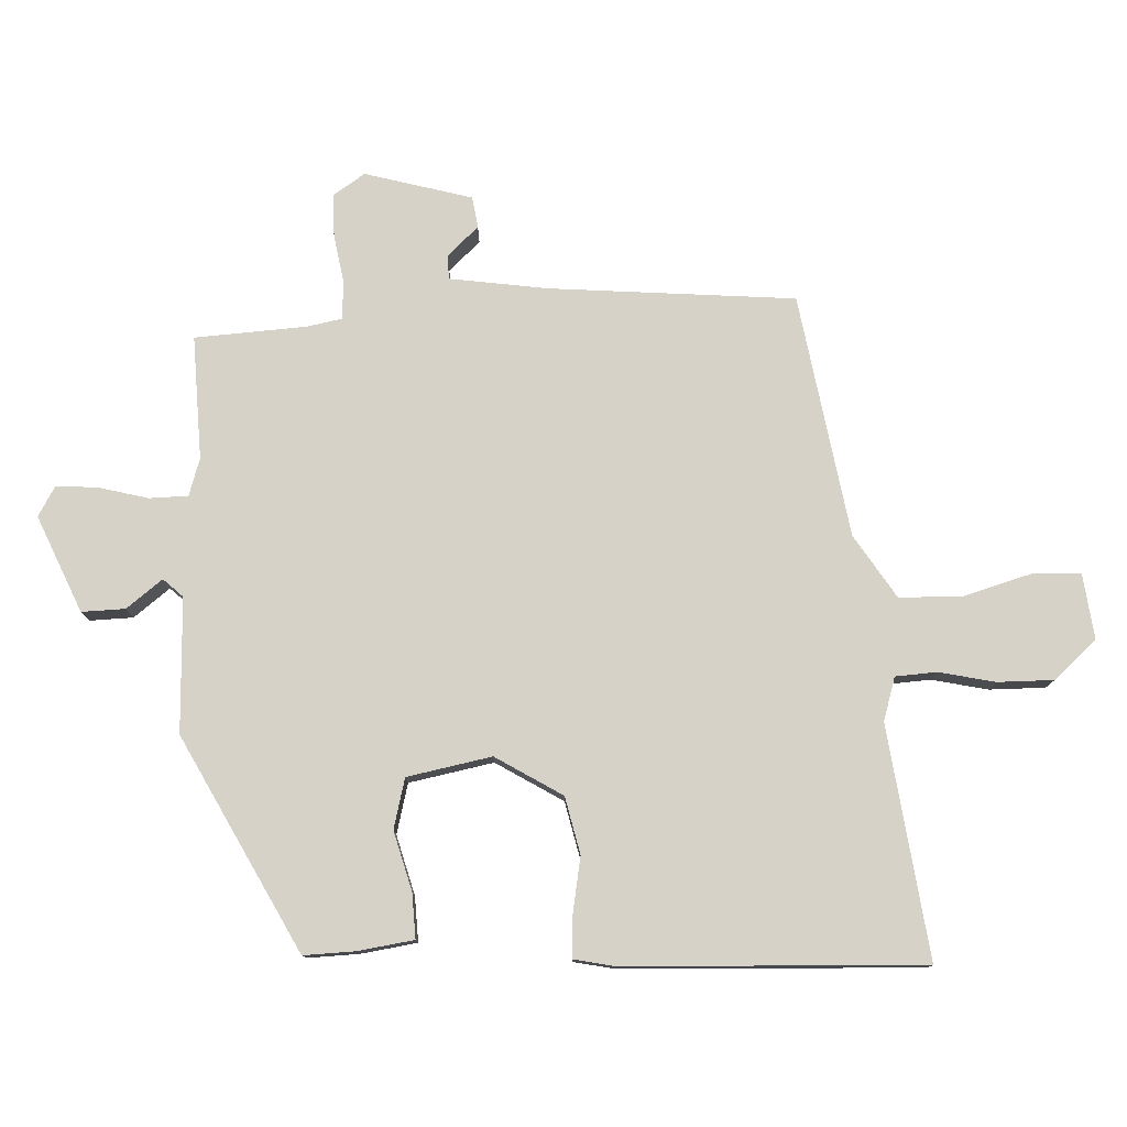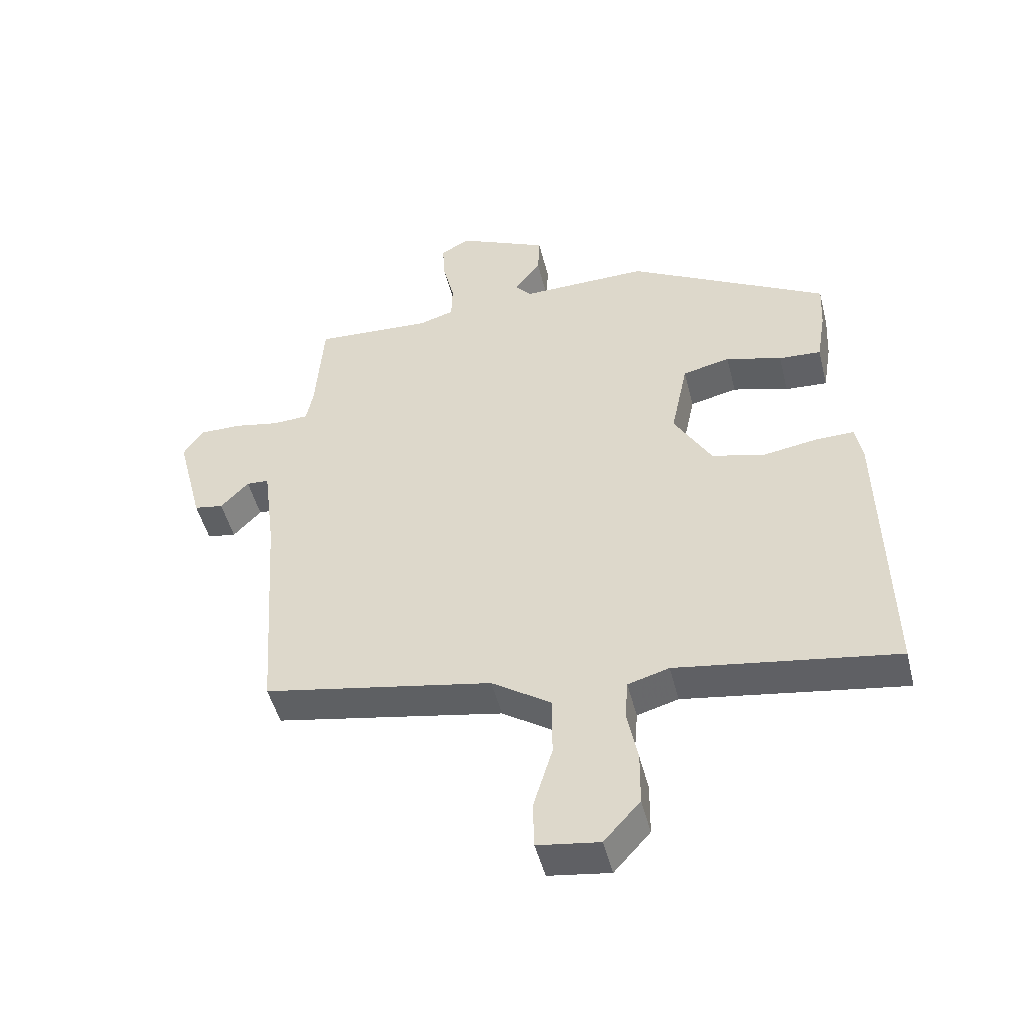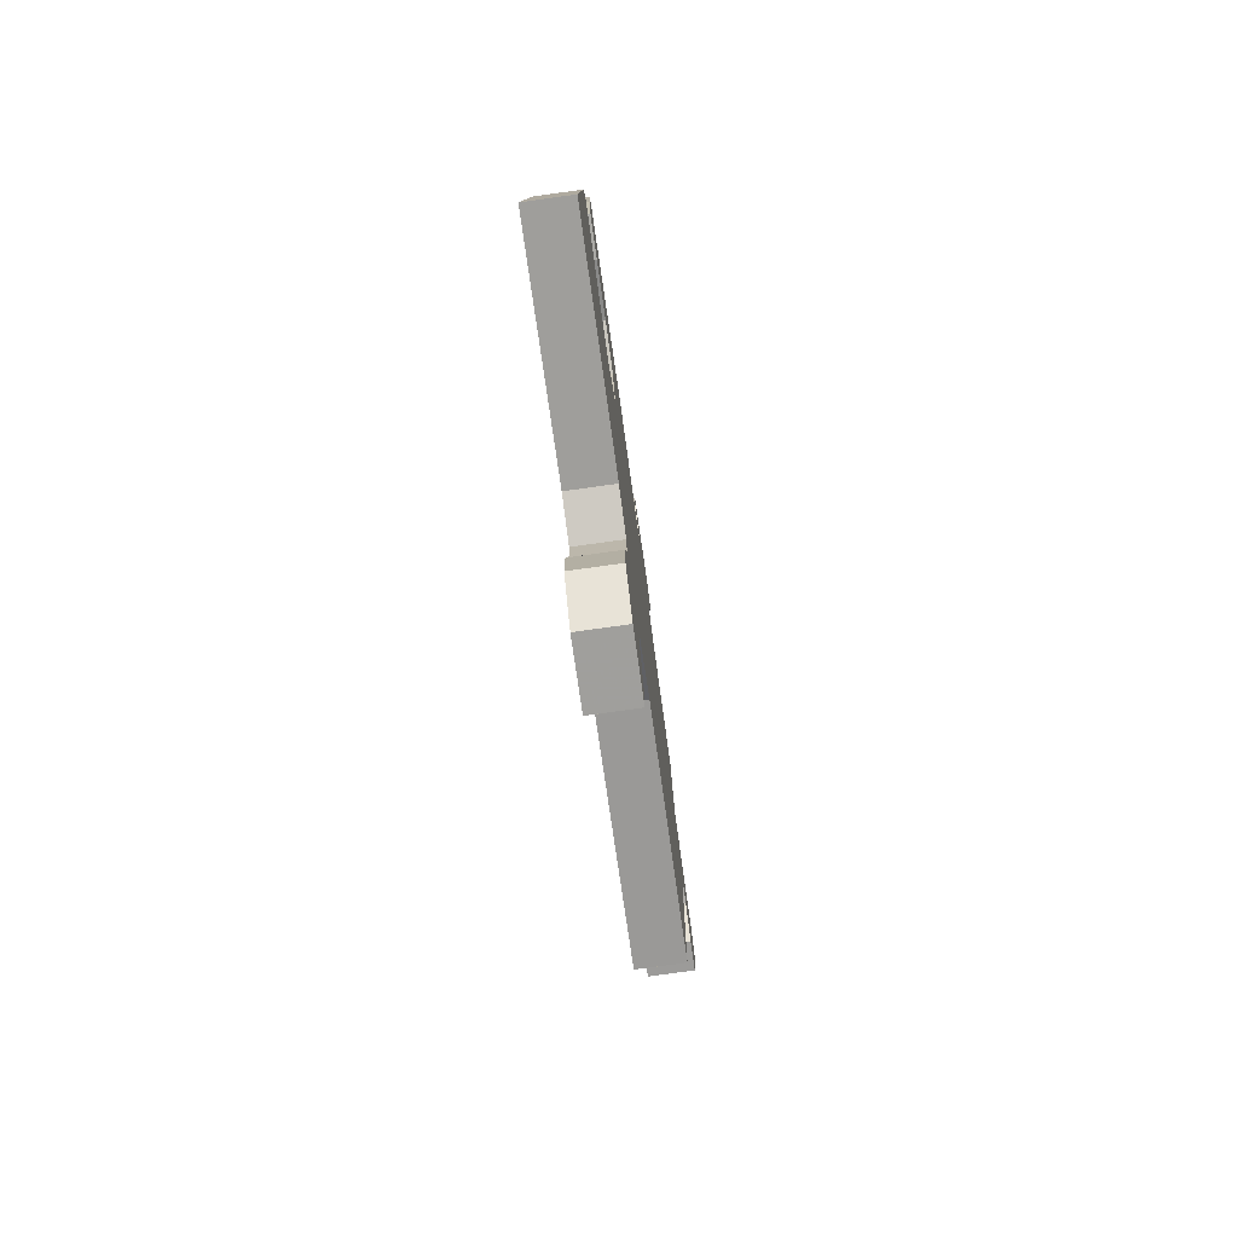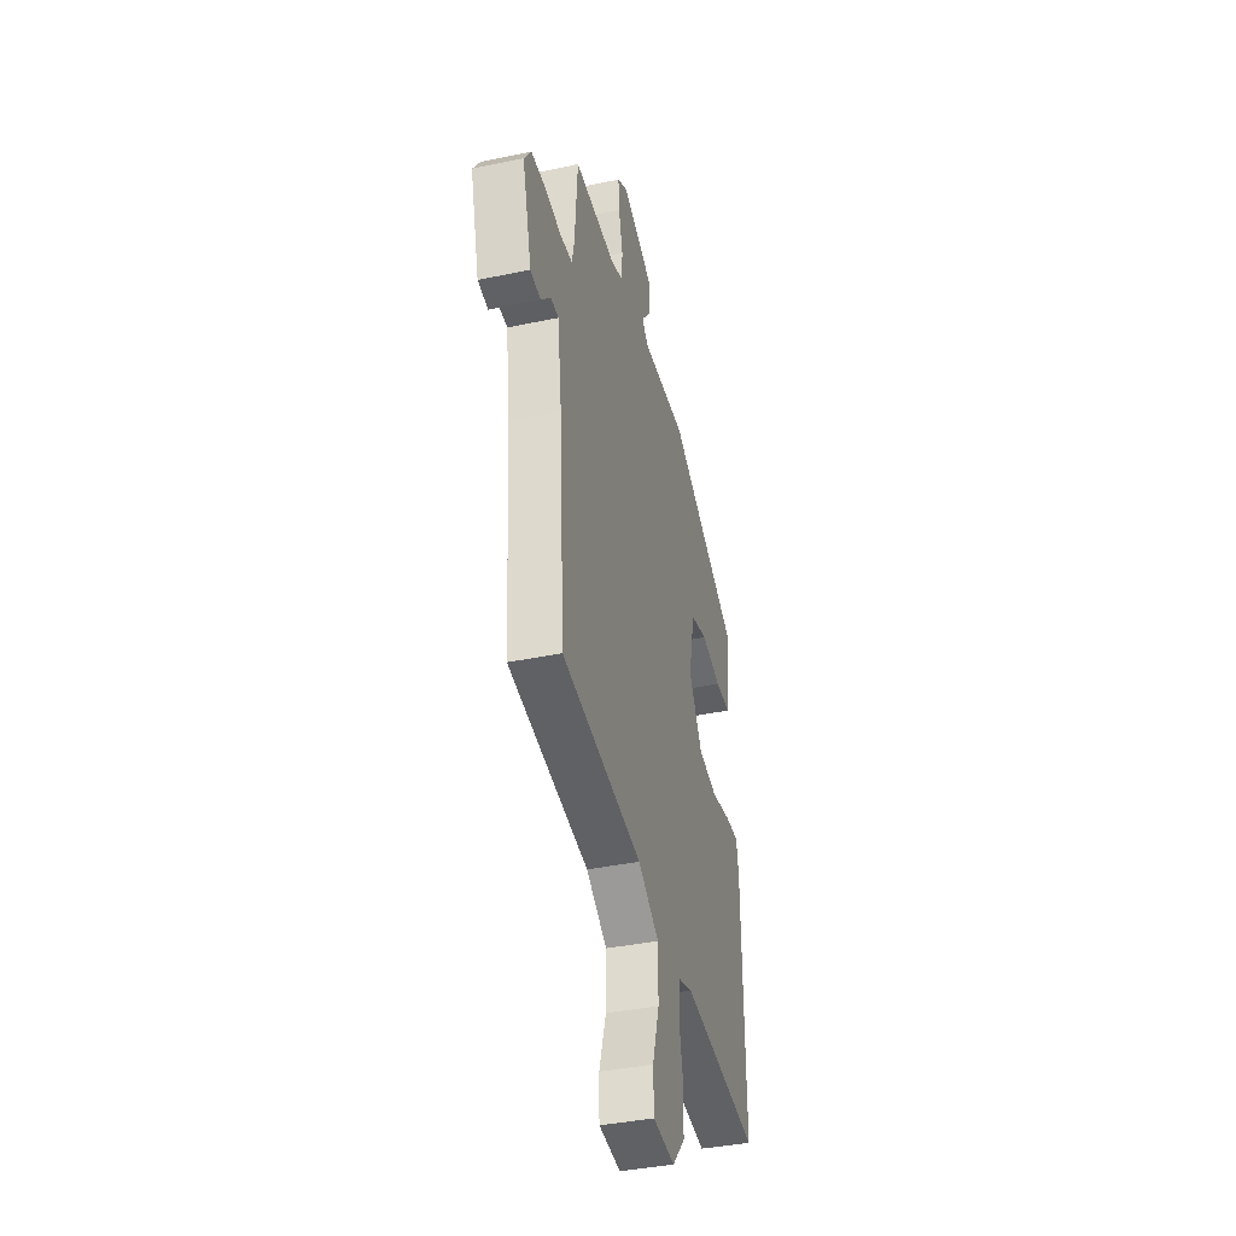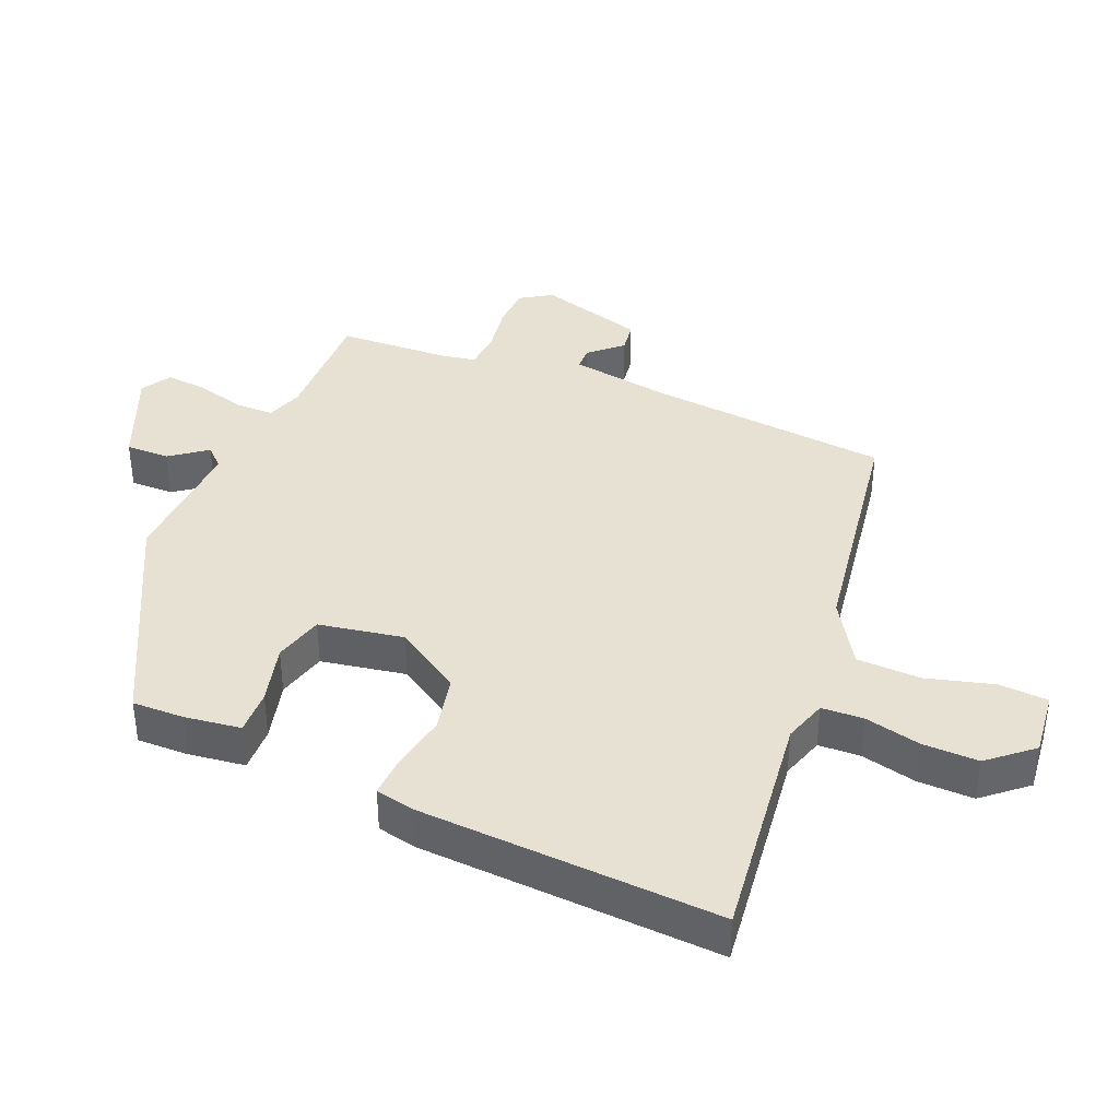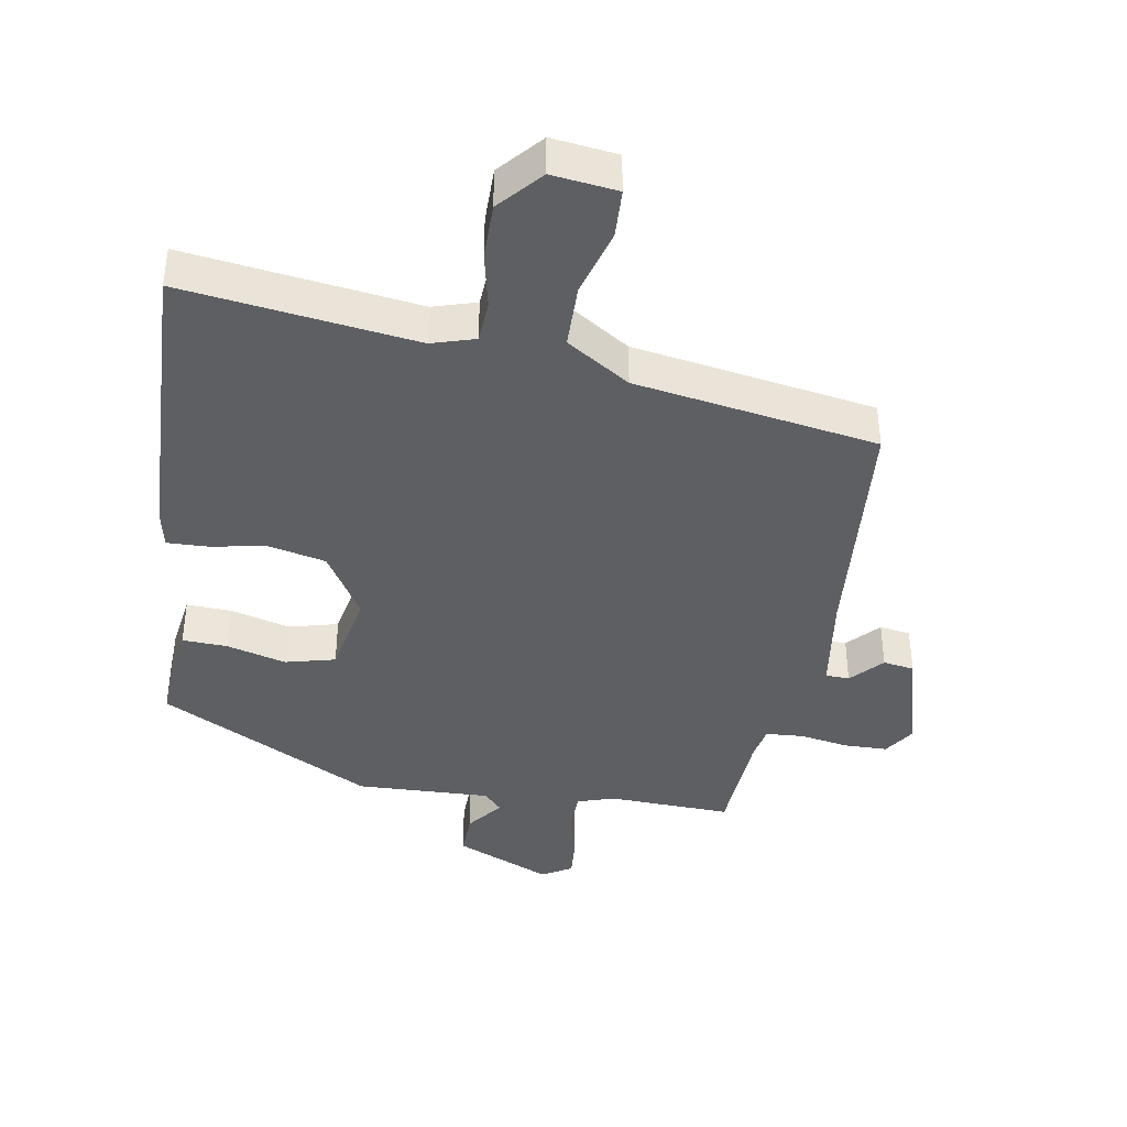
<metadata>
{"format":"obj","ext":"obj","renderer":"f3d","projection":"perspective","resolution":1024,"background":"white","views":[{"elev":78.2,"azim":88.6,"up":"+Y"},{"elev":-48.3,"azim":13.9,"up":"+Z"},{"elev":-79.1,"azim":97.9,"up":"+Z"},{"elev":-38.3,"azim":-75.1,"up":"+Z"},{"elev":38.9,"azim":114.4,"up":"+Y"},{"elev":-40.4,"azim":171.3,"up":"+Y"}]}
</metadata>
<code>
v 0.473 0.07 0.342
v 0.469 0.07 0.264
v 0.455 0.07 0.179
v 0.387 0.07 0.183
v 0.297 0.07 0.209
v 0.221 0.07 0.191
v 0.194 0.07 0.063
v 0.254 0.07 -0.039
v 0.34 0.07 -0.06
v 0.427 0.07 -0.046
v 0.488 0.07 -0.045
v 0.499 0.07 -0.103
v 0.509 0.07 -0.559
v 0.157 0.07 -0.506
v 0.091 0.07 -0.525
v 0.086 0.07 -0.588
v 0.103 0.07 -0.673
v 0.102 0.07 -0.758
v 0.044 0.07 -0.822
v -0.055 0.07 -0.808
v -0.057 0.07 -0.734
v -0.026 0.07 -0.633
v -0.026 0.07 -0.536
v -0.121 0.07 -0.473
v -0.488 0.07 -0.406
v -0.513 0.07 -0.034
v -0.532 0.07 0.116
v -0.568 0.07 0.118
v -0.613 0.07 0.071
v -0.66 0.07 0.079
v -0.702 0.07 0.242
v -0.67 0.07 0.289
v -0.604 0.07 0.289
v -0.53 0.07 0.275
v -0.473 0.07 0.278
v -0.462 0.07 0.331
v -0.449 0.07 0.5
v -0.262 0.07 0.49
v -0.205 0.07 0.507
v -0.203 0.07 0.566
v -0.221 0.07 0.641
v -0.225 0.07 0.704
v -0.179 0.07 0.73
v -0.034 0.07 0.664
v -0.037 0.07 0.598
v -0.08 0.07 0.544
v -0.053 0.07 0.514
v 0.151 0.07 0.518
v 0.473 0 0.342
v 0.469 0 0.264
v 0.455 0 0.179
v 0.387 0 0.183
v 0.297 0 0.209
v 0.221 0 0.191
v 0.194 0 0.063
v 0.254 0 -0.039
v 0.34 0 -0.06
v 0.427 0 -0.046
v 0.488 0 -0.045
v 0.499 0 -0.103
v 0.509 0 -0.559
v 0.157 0 -0.506
v 0.091 0 -0.525
v 0.086 0 -0.588
v 0.103 0 -0.673
v 0.102 0 -0.758
v 0.044 0 -0.822
v -0.055 0 -0.808
v -0.057 0 -0.734
v -0.026 0 -0.633
v -0.026 0 -0.536
v -0.121 0 -0.473
v -0.488 0 -0.406
v -0.513 0 -0.034
v -0.532 0 0.116
v -0.568 0 0.118
v -0.613 0 0.071
v -0.66 0 0.079
v -0.702 0 0.242
v -0.67 0 0.289
v -0.604 0 0.289
v -0.53 0 0.275
v -0.473 0 0.278
v -0.462 0 0.331
v -0.449 0 0.5
v -0.262 0 0.49
v -0.205 0 0.507
v -0.203 0 0.566
v -0.221 0 0.641
v -0.225 0 0.704
v -0.179 0 0.73
v -0.034 0 0.664
v -0.037 0 0.598
v -0.08 0 0.544
v -0.053 0 0.514
v 0.151 0 0.518
f 47 48 1 2
f 43 44 45 46
f 41 42 43 46
f 40 41 46 47
f 39 40 47 2
f 36 37 38
f 35 36 38 39
f 31 32 33 34
f 31 34 35
f 28 29 30 31
f 27 28 31 35
f 26 27 35 39
f 24 25 26 39
f 19 20 21 22
f 19 22 23
f 16 17 18 19
f 15 16 19 23
f 14 15 23 24
f 12 13 14
f 9 10 11 12
f 8 9 12 14
f 7 8 14 24
f 2 3 4 5
f 2 5 6
f 39 2 6
f 6 7 24 39
f 50 49 96 95
f 94 93 92 91
f 94 91 90 89
f 95 94 89 88
f 50 95 88 87
f 86 85 84
f 87 86 84 83
f 82 81 80 79
f 83 82 79
f 79 78 77 76
f 83 79 76 75
f 87 83 75 74
f 87 74 73 72
f 70 69 68 67
f 71 70 67
f 67 66 65 64
f 71 67 64 63
f 72 71 63 62
f 62 61 60
f 60 59 58 57
f 62 60 57 56
f 72 62 56 55
f 53 52 51 50
f 54 53 50
f 54 50 87
f 87 72 55 54
f 1 49 50 2
f 2 50 51 3
f 3 51 52 4
f 4 52 53 5
f 5 53 54 6
f 6 54 55 7
f 7 55 56 8
f 8 56 57 9
f 9 57 58 10
f 10 58 59 11
f 11 59 60 12
f 12 60 61 13
f 13 61 62 14
f 14 62 63 15
f 15 63 64 16
f 16 64 65 17
f 17 65 66 18
f 18 66 67 19
f 19 67 68 20
f 20 68 69 21
f 21 69 70 22
f 22 70 71 23
f 23 71 72 24
f 24 72 73 25
f 25 73 74 26
f 26 74 75 27
f 27 75 76 28
f 28 76 77 29
f 29 77 78 30
f 30 78 79 31
f 31 79 80 32
f 32 80 81 33
f 33 81 82 34
f 34 82 83 35
f 35 83 84 36
f 36 84 85 37
f 37 85 86 38
f 38 86 87 39
f 39 87 88 40
f 40 88 89 41
f 41 89 90 42
f 42 90 91 43
f 43 91 92 44
f 44 92 93 45
f 45 93 94 46
f 46 94 95 47
f 47 95 96 48
f 48 96 49 1

</code>
